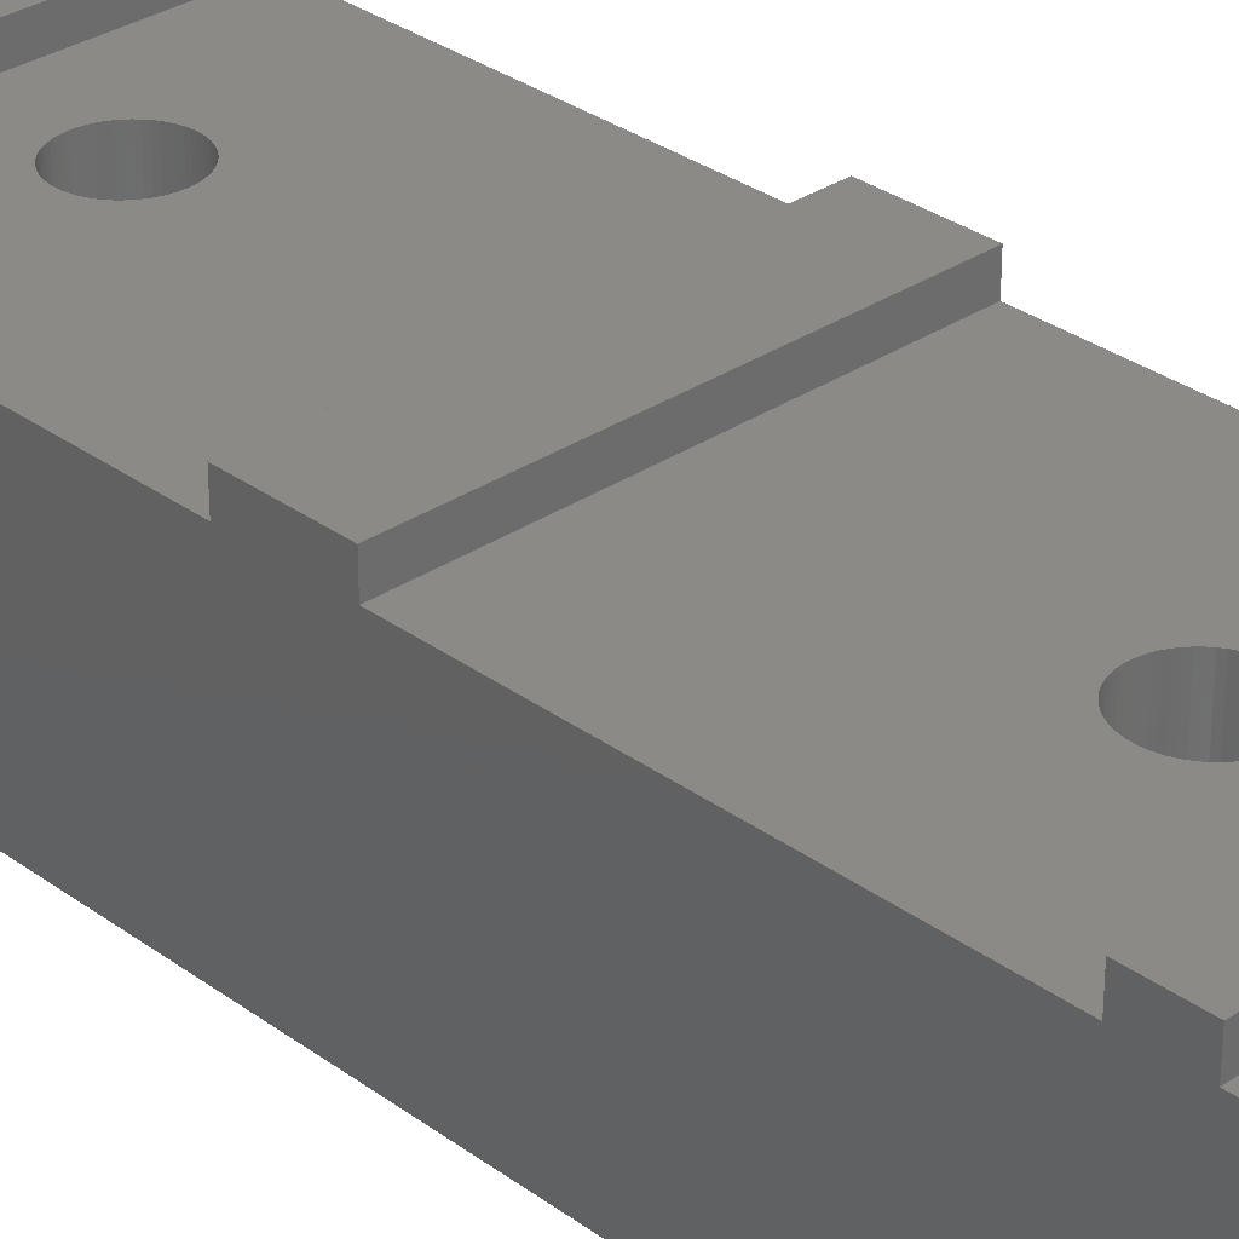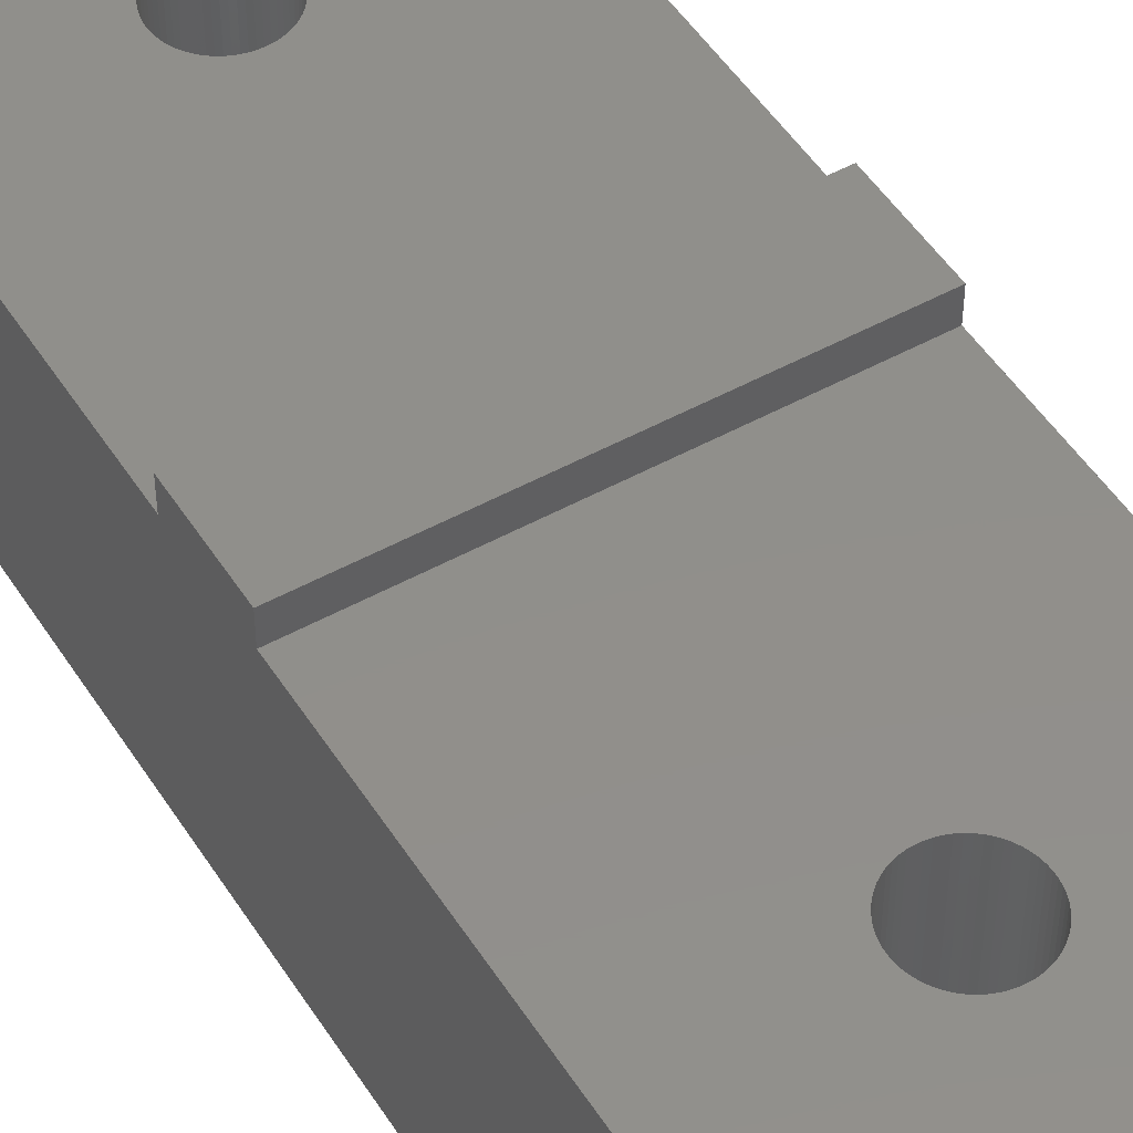
<metadata>
{"format":"stl","ext":"stl","renderer":"f3d","projection":"perspective","resolution":1024,"background":"white","views":[{"elev":31.1,"azim":136.2,"up":"+Z"},{"elev":49.7,"azim":148.7,"up":"+Z"}]}
</metadata>
<code>
# stl→obj: 392 verts, 788 faces
v 24.48 94.53 25.4
v 40 107.1 25.4
v 24.5 95 25.4
v 24.48 95.47 25.4
v 24.4 95.94 25.4
v 24.28 96.39 25.4
v 24.11 96.83 25.4
v 23.9 97.25 25.4
v 23.64 97.64 25.4
v 23.34 98.01 25.4
v 23.01 98.34 25.4
v 22.64 98.64 25.4
v 22.25 98.9 25.4
v 21.83 99.11 25.4
v 21.39 99.28 25.4
v 20.94 99.4 25.4
v 20.47 99.48 25.4
v 20 99.5 25.4
v 0 107.1 25.4
v 19.53 99.48 25.4
v 19.06 99.4 25.4
v 15.52 95.47 25.4
v 15.5 95 25.4
v 15.6 95.94 25.4
v 15.72 96.39 25.4
v 15.89 96.83 25.4
v 16.1 97.25 25.4
v 16.36 97.64 25.4
v 16.66 98.01 25.4
v 16.99 98.34 25.4
v 17.36 98.64 25.4
v 17.75 98.9 25.4
v 18.17 99.11 25.4
v 18.61 99.28 25.4
v 24.4 94.06 25.4
v 24.28 93.61 25.4
v 40 64.9 25.4
v 24.11 93.17 25.4
v 23.9 92.75 25.4
v 23.64 92.36 25.4
v 23.34 91.99 25.4
v 23.01 91.66 25.4
v 22.64 91.36 25.4
v 22.25 91.1 25.4
v 21.83 90.89 25.4
v 21.39 90.72 25.4
v 20.94 90.6 25.4
v 20.47 90.52 25.4
v 20 90.5 25.4
v 0 64.9 25.4
v 19.53 90.52 25.4
v 19.06 90.6 25.4
v 18.61 90.72 25.4
v 18.17 90.89 25.4
v 17.75 91.1 25.4
v 17.36 91.36 25.4
v 16.99 91.66 25.4
v 16.66 91.99 25.4
v 15.52 94.53 25.4
v 15.6 94.06 25.4
v 15.72 93.61 25.4
v 15.89 93.17 25.4
v 16.1 92.75 25.4
v 16.36 92.36 25.4
v 38 120 25.4
v 40 118 25.4
v 39.99 118.2 25.4
v 39.96 118.4 25.4
v 39.9 118.6 25.4
v 39.83 118.8 25.4
v 39.73 119 25.4
v 39.62 119.2 25.4
v 39.49 119.3 25.4
v 39.34 119.5 25.4
v 39.18 119.6 25.4
v 39 119.7 25.4
v 38.81 119.8 25.4
v 38.62 119.9 25.4
v 38.42 120 25.4
v 38.21 120 25.4
v 40 112.9 25.4
v 2 120 25.4
v 0 118 25.4
v 1.791 120 25.4
v 1.584 120 25.4
v 1.382 119.9 25.4
v 1.187 119.8 25.4
v 1 119.7 25.4
v 0.8244 119.6 25.4
v 0.6617 119.5 25.4
v 0.5137 119.3 25.4
v 0.382 119.2 25.4
v 0.268 119 25.4
v 0.1729 118.8 25.4
v 0.09789 118.6 25.4
v 0.04371 118.4 25.4
v 0.01096 118.2 25.4
v 0 112.9 25.4
v 24.28 26.39 25.4
v 40 12.9 25.4
v 40 55.1 25.4
v 24.48 25.47 25.4
v 24.5 25 25.4
v 24.4 25.94 25.4
v 24.11 26.83 25.4
v 23.9 27.25 25.4
v 23.64 27.64 25.4
v 23.34 28.01 25.4
v 23.01 28.34 25.4
v 22.64 28.64 25.4
v 22.25 28.9 25.4
v 21.83 29.11 25.4
v 21.39 29.28 25.4
v 20.94 29.4 25.4
v 20.47 29.48 25.4
v 20 29.5 25.4
v 0 55.1 25.4
v 19.53 29.48 25.4
v 19.06 29.4 25.4
v 18.61 29.28 25.4
v 18.17 29.11 25.4
v 17.75 28.9 25.4
v 17.36 28.64 25.4
v 16.99 28.34 25.4
v 15.6 25.94 25.4
v 0 12.9 25.4
v 15.52 25.47 25.4
v 15.72 26.39 25.4
v 15.89 26.83 25.4
v 16.1 27.25 25.4
v 16.36 27.64 25.4
v 16.66 28.01 25.4
v 24.48 24.53 25.4
v 24.4 24.06 25.4
v 24.28 23.61 25.4
v 24.11 23.17 25.4
v 23.9 22.75 25.4
v 23.64 22.36 25.4
v 23.34 21.99 25.4
v 23.01 21.66 25.4
v 22.64 21.36 25.4
v 22.25 21.1 25.4
v 21.83 20.89 25.4
v 21.39 20.72 25.4
v 20.94 20.6 25.4
v 20.47 20.52 25.4
v 20 20.5 25.4
v 19.53 20.52 25.4
v 19.06 20.6 25.4
v 18.61 20.72 25.4
v 15.5 25 25.4
v 15.52 24.53 25.4
v 15.6 24.06 25.4
v 15.72 23.61 25.4
v 18.17 20.89 25.4
v 17.75 21.1 25.4
v 17.36 21.36 25.4
v 16.99 21.66 25.4
v 16.66 21.99 25.4
v 16.36 22.36 25.4
v 16.1 22.75 25.4
v 15.89 23.17 25.4
v 38 0 25.4
v 40 2 25.4
v 40 7.1 25.4
v 39.99 1.791 25.4
v 39.96 1.584 25.4
v 39.9 1.382 25.4
v 39.83 1.187 25.4
v 39.73 1 25.4
v 39.62 0.8244 25.4
v 39.49 0.6617 25.4
v 39.34 0.5137 25.4
v 39.18 0.382 25.4
v 39 0.268 25.4
v 38.81 0.1729 25.4
v 38.62 0.09789 25.4
v 38.42 0.04371 25.4
v 38.21 0.01096 25.4
v 2 0 25.4
v 0 7.1 25.4
v 0 2 25.4
v 1.791 0.01096 25.4
v 1.584 0.04371 25.4
v 1.382 0.09789 25.4
v 1.187 0.1729 25.4
v 1 0.268 25.4
v 0.8244 0.382 25.4
v 0.6617 0.5137 25.4
v 0.5137 0.6617 25.4
v 0.382 0.8244 25.4
v 0.268 1 25.4
v 0.1729 1.187 25.4
v 0.09789 1.382 25.4
v 0.04371 1.584 25.4
v 0.01096 1.791 25.4
v 38 120 0
v 2 120 0
v 39.96 1.584 0
v 39.9 1.382 0
v 2 0 0
v 38 0 0
v 0 118 0
v 0 112.9 28.4
v 0 64.9 28.4
v 0 2 0
v 0 12.9 28.4
v 0 107.1 28.4
v 0 55.1 28.4
v 0 7.1 28.4
v 0.01096 1.791 0
v 38.62 119.9 0
v 38.42 120 0
v 0.5137 119.3 0
v 0.6617 119.5 0
v 39.18 0.382 0
v 39.34 0.5137 0
v 39.73 119 0
v 39.83 118.8 0
v 1.791 120 0
v 40 12.9 28.4
v 40 7.1 28.4
v 40 64.9 28.4
v 40 55.1 28.4
v 40 112.9 28.4
v 40 107.1 28.4
v 40 118 0
v 40 2 0
v 1.382 0.09789 0
v 1.584 0.04371 0
v 0.268 1 0
v 0.1729 1.187 0
v 39.18 119.6 0
v 39 119.7 0
v 38.81 119.8 0
v 1.187 119.8 0
v 1 119.7 0
v 39.99 118.2 0
v 39.49 0.6617 0
v 39.73 1 0
v 39.62 0.8244 0
v 38.42 0.04371 0
v 38.62 0.09789 0
v 0.382 0.8244 0
v 0.04371 1.584 0
v 0.09789 1.382 0
v 24.28 26.39 0
v 24.4 25.94 0
v 24.48 94.53 0
v 24.5 95 0
v 24.11 26.83 0
v 24.4 94.06 0
v 24.28 93.61 0
v 24.11 93.17 0
v 23.9 27.25 0
v 23.9 92.75 0
v 23.64 27.64 0
v 23.64 92.36 0
v 23.34 28.01 0
v 23.34 91.99 0
v 23.01 28.34 0
v 23.01 91.66 0
v 22.64 28.64 0
v 22.64 91.36 0
v 22.25 28.9 0
v 22.25 91.1 0
v 21.83 29.11 0
v 21.83 90.89 0
v 21.39 29.28 0
v 21.39 90.72 0
v 20.94 29.4 0
v 20.94 90.6 0
v 20.47 29.48 0
v 20.47 90.52 0
v 20 29.5 0
v 20 90.5 0
v 19.53 29.48 0
v 19.53 90.52 0
v 19.06 29.4 0
v 19.06 90.6 0
v 18.61 29.28 0
v 18.61 90.72 0
v 18.17 29.11 0
v 18.17 90.89 0
v 17.75 28.9 0
v 17.75 91.1 0
v 17.36 28.64 0
v 17.36 91.36 0
v 16.99 28.34 0
v 16.99 91.66 0
v 16.66 28.01 0
v 16.66 91.99 0
v 16.36 27.64 0
v 16.36 92.36 0
v 16.1 27.25 0
v 16.1 92.75 0
v 15.89 26.83 0
v 15.89 93.17 0
v 15.72 26.39 0
v 15.6 25.94 0
v 15.52 25.47 0
v 15.72 93.61 0
v 15.5 25 0
v 15.6 94.06 0
v 39.99 1.791 0
v 24.48 25.47 0
v 24.5 25 0
v 24.48 95.47 0
v 39.83 1.187 0
v 24.4 95.94 0
v 24.28 96.39 0
v 24.11 96.83 0
v 23.9 97.25 0
v 23.64 97.64 0
v 23.34 98.01 0
v 39 0.268 0
v 23.01 98.34 0
v 38.81 0.1729 0
v 22.64 98.64 0
v 38.21 0.01096 0
v 39.96 118.4 0
v 39.9 118.6 0
v 22.64 21.36 0
v 39.62 119.2 0
v 24.48 24.53 0
v 24.4 24.06 0
v 24.28 23.61 0
v 24.11 23.17 0
v 23.9 22.75 0
v 23.64 22.36 0
v 23.34 21.99 0
v 23.01 21.66 0
v 22.25 21.1 0
v 21.83 20.89 0
v 21.39 20.72 0
v 20.94 20.6 0
v 20.47 20.52 0
v 20 20.5 0
v 19.53 20.52 0
v 19.06 20.6 0
v 18.61 20.72 0
v 18.17 20.89 0
v 17.75 21.1 0
v 17.36 21.36 0
v 15.52 24.53 0
v 15.6 24.06 0
v 15.72 23.61 0
v 15.89 23.17 0
v 16.1 22.75 0
v 16.36 22.36 0
v 16.66 21.99 0
v 16.99 21.66 0
v 39.49 119.3 0
v 39.34 119.5 0
v 38.21 120 0
v 22.25 98.9 0
v 21.83 99.11 0
v 21.39 99.28 0
v 20.94 99.4 0
v 20.47 99.48 0
v 20 99.5 0
v 19.53 99.48 0
v 19.06 99.4 0
v 18.61 99.28 0
v 18.17 99.11 0
v 17.75 98.9 0
v 17.36 98.64 0
v 16.99 98.34 0
v 16.66 98.01 0
v 15.52 94.53 0
v 16.36 97.64 0
v 16.1 97.25 0
v 15.89 96.83 0
v 15.72 96.39 0
v 15.6 95.94 0
v 15.52 95.47 0
v 15.5 95 0
v 1.791 0.01096 0
v 1.187 0.1729 0
v 1.584 120 0
v 1 0.268 0
v 1.382 119.9 0
v 0.8244 0.382 0
v 0.6617 0.5137 0
v 0.5137 0.6617 0
v 0.8244 119.6 0
v 0.382 119.2 0
v 0.268 119 0
v 0.1729 118.8 0
v 0.09789 118.6 0
v 0.04371 118.4 0
v 0.01096 118.2 0
f 1 2 3
f 2 4 3
f 2 5 4
f 2 6 5
f 2 7 6
f 2 8 7
f 2 9 8
f 2 10 9
f 2 11 10
f 2 12 11
f 2 13 12
f 2 14 13
f 2 15 14
f 2 16 15
f 2 17 16
f 2 18 17
f 19 18 2
f 18 19 20
f 20 19 21
f 22 19 23
f 24 19 22
f 25 19 24
f 26 19 25
f 27 19 26
f 28 19 27
f 29 19 28
f 30 19 29
f 31 19 30
f 32 19 31
f 33 19 32
f 34 19 33
f 21 19 34
f 35 2 1
f 36 2 35
f 2 36 37
f 38 37 36
f 39 37 38
f 40 37 39
f 41 37 40
f 42 37 41
f 43 37 42
f 44 37 43
f 45 37 44
f 46 37 45
f 47 37 46
f 48 37 47
f 49 37 48
f 50 49 51
f 50 51 52
f 50 52 53
f 50 53 54
f 50 54 55
f 50 55 56
f 50 56 57
f 50 57 58
f 19 59 23
f 19 60 59
f 19 61 60
f 50 61 19
f 61 50 62
f 62 50 63
f 63 50 64
f 64 50 58
f 49 50 37
f 65 66 67
f 65 67 68
f 65 68 69
f 65 69 70
f 65 70 71
f 65 71 72
f 65 72 73
f 65 73 74
f 65 74 75
f 65 75 76
f 65 76 77
f 65 77 78
f 65 78 79
f 65 79 80
f 66 65 81
f 82 81 65
f 83 82 84
f 83 84 85
f 83 85 86
f 83 86 87
f 83 87 88
f 83 88 89
f 83 89 90
f 83 90 91
f 83 91 92
f 83 92 93
f 83 93 94
f 83 94 95
f 83 95 96
f 83 96 97
f 82 83 98
f 82 98 81
f 99 100 101
f 100 102 103
f 100 104 102
f 100 99 104
f 101 105 99
f 101 106 105
f 101 107 106
f 101 108 107
f 101 109 108
f 101 110 109
f 101 111 110
f 101 112 111
f 101 113 112
f 101 114 113
f 101 115 114
f 101 116 115
f 117 116 101
f 116 117 118
f 118 117 119
f 119 117 120
f 120 117 121
f 121 117 122
f 122 117 123
f 123 117 124
f 125 126 127
f 128 126 125
f 126 128 117
f 129 117 128
f 130 117 129
f 131 117 130
f 132 117 131
f 124 117 132
f 133 100 103
f 134 100 133
f 135 100 134
f 136 100 135
f 137 100 136
f 138 100 137
f 139 100 138
f 140 100 139
f 141 100 140
f 142 100 141
f 143 100 142
f 144 100 143
f 145 100 144
f 146 100 145
f 147 100 146
f 126 147 148
f 126 148 149
f 126 149 150
f 127 126 151
f 151 126 152
f 152 126 153
f 153 126 154
f 147 126 100
f 155 126 150
f 156 126 155
f 157 126 156
f 158 126 157
f 159 126 158
f 160 126 159
f 161 126 160
f 162 126 161
f 154 126 162
f 163 164 165
f 164 163 166
f 166 163 167
f 167 163 168
f 168 163 169
f 169 163 170
f 170 163 171
f 171 163 172
f 172 163 173
f 173 163 174
f 174 163 175
f 175 163 176
f 176 163 177
f 177 163 178
f 178 163 179
f 165 180 163
f 181 180 165
f 182 180 181
f 180 182 183
f 183 182 184
f 184 182 185
f 185 182 186
f 186 182 187
f 187 182 188
f 188 182 189
f 189 182 190
f 190 182 191
f 191 182 192
f 192 182 193
f 194 182 195
f 193 182 194
f 195 182 196
f 197 82 65
f 82 197 198
f 168 199 167
f 199 168 200
f 201 163 180
f 163 201 202
f 203 98 83
f 98 19 204
f 203 19 98
f 203 50 19
f 50 117 205
f 203 117 50
f 206 117 203
f 126 181 207
f 117 206 126
f 126 206 181
f 181 206 182
f 204 19 208
f 205 117 209
f 207 181 210
f 211 182 206
f 182 211 196
f 212 79 78
f 79 212 213
f 214 90 215
f 90 214 91
f 216 173 174
f 173 216 217
f 70 218 71
f 218 70 219
f 198 84 82
f 84 198 220
f 221 222 100
f 223 224 37
f 225 226 81
f 81 227 66
f 2 81 226
f 81 2 227
f 37 227 2
f 101 37 224
f 37 101 227
f 228 101 100
f 165 100 222
f 228 100 165
f 228 165 164
f 101 228 227
f 229 184 185
f 184 229 230
f 231 193 232
f 193 231 192
f 233 76 75
f 76 233 234
f 234 77 76
f 77 234 235
f 236 88 87
f 88 236 237
f 66 238 67
f 238 66 227
f 217 172 173
f 172 217 239
f 171 240 170
f 240 171 241
f 242 177 178
f 177 242 243
f 244 192 231
f 192 244 191
f 245 196 211
f 196 245 195
f 232 194 246
f 194 232 193
f 247 228 248
f 227 249 250
f 251 228 247
f 227 252 249
f 228 251 227
f 227 253 252
f 254 227 251
f 227 254 253
f 255 254 251
f 255 256 254
f 257 256 255
f 257 258 256
f 259 258 257
f 259 260 258
f 261 260 259
f 261 262 260
f 263 262 261
f 263 264 262
f 265 264 263
f 265 266 264
f 267 266 265
f 267 268 266
f 269 268 267
f 269 270 268
f 271 270 269
f 271 272 270
f 273 272 271
f 273 274 272
f 275 274 273
f 275 276 274
f 277 276 275
f 277 278 276
f 279 278 277
f 279 280 278
f 281 280 279
f 281 282 280
f 283 282 281
f 283 284 282
f 285 284 283
f 285 286 284
f 287 286 285
f 287 288 286
f 289 288 287
f 289 290 288
f 291 290 289
f 291 292 290
f 293 292 291
f 293 294 292
f 295 294 293
f 295 296 294
f 297 296 295
f 297 298 296
f 206 297 299
f 297 206 298
f 206 299 300
f 203 298 206
f 206 300 301
f 298 203 302
f 206 301 303
f 302 203 304
f 202 228 305
f 306 228 307
f 202 305 199
f 248 228 306
f 202 199 200
f 308 227 250
f 202 200 309
f 310 227 308
f 202 309 240
f 311 227 310
f 202 240 241
f 312 227 311
f 202 241 239
f 313 227 312
f 202 239 217
f 314 227 313
f 202 217 216
f 315 227 314
f 202 216 316
f 317 227 315
f 202 316 318
f 319 227 317
f 202 318 243
f 197 227 319
f 202 243 242
f 227 197 238
f 202 242 320
f 321 197 322
f 228 202 323
f 322 197 219
f 218 197 324
f 228 325 307
f 228 326 325
f 228 327 326
f 228 328 327
f 228 329 328
f 228 330 329
f 228 331 330
f 228 332 331
f 228 323 332
f 202 333 323
f 202 334 333
f 202 335 334
f 202 336 335
f 202 337 336
f 202 338 337
f 201 338 202
f 338 201 339
f 339 201 340
f 340 201 341
f 341 201 342
f 342 201 343
f 343 201 344
f 206 344 201
f 345 206 303
f 346 206 345
f 347 206 346
f 348 206 347
f 349 206 348
f 350 206 349
f 351 206 350
f 352 206 351
f 344 206 352
f 324 197 353
f 354 197 233
f 233 197 234
f 235 197 212
f 212 197 213
f 213 197 355
f 234 197 235
f 353 197 354
f 219 197 218
f 238 197 321
f 356 197 319
f 357 197 356
f 358 197 357
f 359 197 358
f 360 197 359
f 361 197 360
f 198 361 362
f 198 362 363
f 198 363 364
f 198 364 365
f 198 365 366
f 198 366 367
f 203 367 368
f 203 368 369
f 304 203 370
f 361 198 197
f 203 369 371
f 203 371 372
f 203 372 373
f 203 373 374
f 203 374 375
f 203 375 376
f 370 203 377
f 206 201 378
f 377 203 376
f 206 378 230
f 367 203 198
f 206 230 229
f 198 203 220
f 206 229 379
f 220 203 380
f 206 379 381
f 380 203 382
f 206 381 383
f 382 203 236
f 206 383 384
f 236 203 237
f 206 384 385
f 237 203 386
f 206 385 244
f 386 203 215
f 206 244 231
f 215 203 214
f 206 231 232
f 214 203 387
f 206 232 246
f 387 203 388
f 206 246 245
f 388 203 389
f 206 245 211
f 389 203 390
f 390 203 391
f 391 203 392
f 246 195 245
f 195 246 194
f 385 191 244
f 191 385 190
f 355 65 80
f 65 355 197
f 235 78 77
f 78 235 212
f 68 322 69
f 322 68 321
f 386 90 89
f 90 386 215
f 166 228 164
f 228 166 305
f 167 305 166
f 305 167 199
f 172 241 171
f 241 172 239
f 316 174 175
f 174 316 216
f 202 179 163
f 179 202 320
f 384 190 385
f 190 384 189
f 384 188 189
f 188 384 383
f 381 186 187
f 186 381 379
f 388 92 387
f 92 388 93
f 213 80 79
f 80 213 355
f 354 75 74
f 75 354 233
f 73 354 74
f 354 73 353
f 71 324 72
f 324 71 218
f 69 219 70
f 219 69 322
f 72 353 73
f 353 72 324
f 220 85 84
f 85 220 380
f 237 89 88
f 89 237 386
f 169 200 168
f 200 169 309
f 170 309 169
f 309 170 240
f 318 175 176
f 175 318 316
f 243 176 177
f 176 243 318
f 320 178 179
f 178 320 242
f 383 187 188
f 187 383 381
f 379 185 186
f 185 379 229
f 378 180 183
f 180 378 201
f 230 183 184
f 183 230 378
f 203 97 392
f 97 203 83
f 391 95 390
f 95 391 96
f 390 94 389
f 94 390 95
f 389 93 388
f 93 389 94
f 387 91 214
f 91 387 92
f 382 87 86
f 87 382 236
f 380 86 85
f 86 380 382
f 392 96 391
f 96 392 97
f 67 321 68
f 321 67 238
f 263 109 110
f 109 263 261
f 283 120 121
f 120 283 281
f 128 297 129
f 297 128 299
f 325 103 307
f 103 325 133
f 341 155 150
f 155 341 342
f 247 105 251
f 105 247 99
f 306 104 248
f 104 306 102
f 251 106 255
f 106 251 105
f 269 112 113
f 112 269 267
f 131 291 132
f 291 131 293
f 279 118 119
f 118 279 277
f 336 146 145
f 146 336 337
f 331 138 330
f 138 331 139
f 328 135 327
f 135 328 136
f 338 148 147
f 148 338 339
f 344 158 157
f 158 344 352
f 153 345 152
f 345 153 346
f 248 99 247
f 99 248 104
f 257 108 259
f 108 257 107
f 255 107 257
f 107 255 106
f 259 109 261
f 109 259 108
f 265 110 111
f 110 265 263
f 277 116 118
f 116 277 275
f 267 111 112
f 111 267 265
f 271 113 114
f 113 271 269
f 273 114 115
f 114 273 271
f 152 303 151
f 303 152 345
f 125 299 128
f 299 125 300
f 127 300 125
f 300 127 301
f 129 295 130
f 295 129 297
f 130 293 131
f 293 130 295
f 281 119 120
f 119 281 279
f 287 122 123
f 122 287 285
f 289 123 124
f 123 289 287
f 285 121 122
f 121 285 283
f 132 289 124
f 289 132 291
f 307 102 306
f 102 307 103
f 327 134 326
f 134 327 135
f 330 137 329
f 137 330 138
f 335 145 144
f 145 335 336
f 332 139 331
f 139 332 140
f 332 141 140
f 141 332 323
f 333 143 142
f 143 333 334
f 337 147 146
f 147 337 338
f 340 150 149
f 150 340 341
f 342 156 155
f 156 342 343
f 154 346 153
f 346 154 347
f 159 350 160
f 350 159 351
f 161 348 162
f 348 161 349
f 158 351 159
f 351 158 352
f 275 115 116
f 115 275 273
f 151 301 127
f 301 151 303
f 326 133 325
f 133 326 134
f 334 144 143
f 144 334 335
f 323 142 141
f 142 323 333
f 339 149 148
f 149 339 340
f 343 157 156
f 157 343 344
f 162 347 154
f 347 162 348
f 160 349 161
f 349 160 350
f 329 136 328
f 136 329 137
f 319 11 12
f 11 319 317
f 365 34 33
f 34 365 364
f 25 373 26
f 373 25 374
f 249 3 250
f 3 249 1
f 282 54 53
f 54 282 284
f 311 7 312
f 7 311 6
f 308 5 310
f 5 308 4
f 312 8 313
f 8 312 7
f 358 14 15
f 14 358 357
f 361 17 18
f 17 361 360
f 23 376 22
f 376 23 377
f 28 369 29
f 369 28 371
f 363 20 21
f 20 363 362
f 272 48 47
f 48 272 274
f 254 36 253
f 36 254 38
f 276 51 49
f 51 276 278
f 288 57 56
f 57 288 290
f 60 370 59
f 370 60 304
f 310 6 311
f 6 310 5
f 314 10 315
f 10 314 9
f 313 9 314
f 9 313 8
f 315 11 317
f 11 315 10
f 356 12 13
f 12 356 319
f 362 18 20
f 18 362 361
f 357 13 14
f 13 357 356
f 359 15 16
f 15 359 358
f 360 16 17
f 16 360 359
f 59 377 23
f 377 59 370
f 24 374 25
f 374 24 375
f 22 375 24
f 375 22 376
f 26 372 27
f 372 26 373
f 27 371 28
f 371 27 372
f 364 21 34
f 21 364 363
f 367 32 31
f 32 367 366
f 368 31 30
f 31 368 367
f 366 33 32
f 33 366 365
f 29 368 30
f 368 29 369
f 250 4 308
f 4 250 3
f 253 35 252
f 35 253 36
f 270 47 46
f 47 270 272
f 262 43 42
f 43 262 264
f 266 45 44
f 45 266 268
f 274 49 48
f 49 274 276
f 280 53 52
f 53 280 282
f 284 55 54
f 55 284 286
f 61 304 60
f 304 61 302
f 58 294 64
f 294 58 292
f 63 298 62
f 298 63 296
f 252 1 249
f 1 252 35
f 256 38 254
f 38 256 39
f 258 39 256
f 39 258 40
f 260 40 258
f 40 260 41
f 268 46 45
f 46 268 270
f 262 41 260
f 41 262 42
f 264 44 43
f 44 264 266
f 278 52 51
f 52 278 280
f 286 56 55
f 56 286 288
f 62 302 61
f 302 62 298
f 64 296 63
f 296 64 294
f 57 292 58
f 292 57 290
f 207 222 221
f 222 207 210
f 181 222 210
f 222 181 165
f 100 207 221
f 207 100 126
f 205 224 223
f 224 205 209
f 37 205 223
f 205 37 50
f 117 224 209
f 224 117 101
f 204 226 225
f 226 204 208
f 19 226 208
f 226 19 2
f 81 204 225
f 204 81 98

</code>
